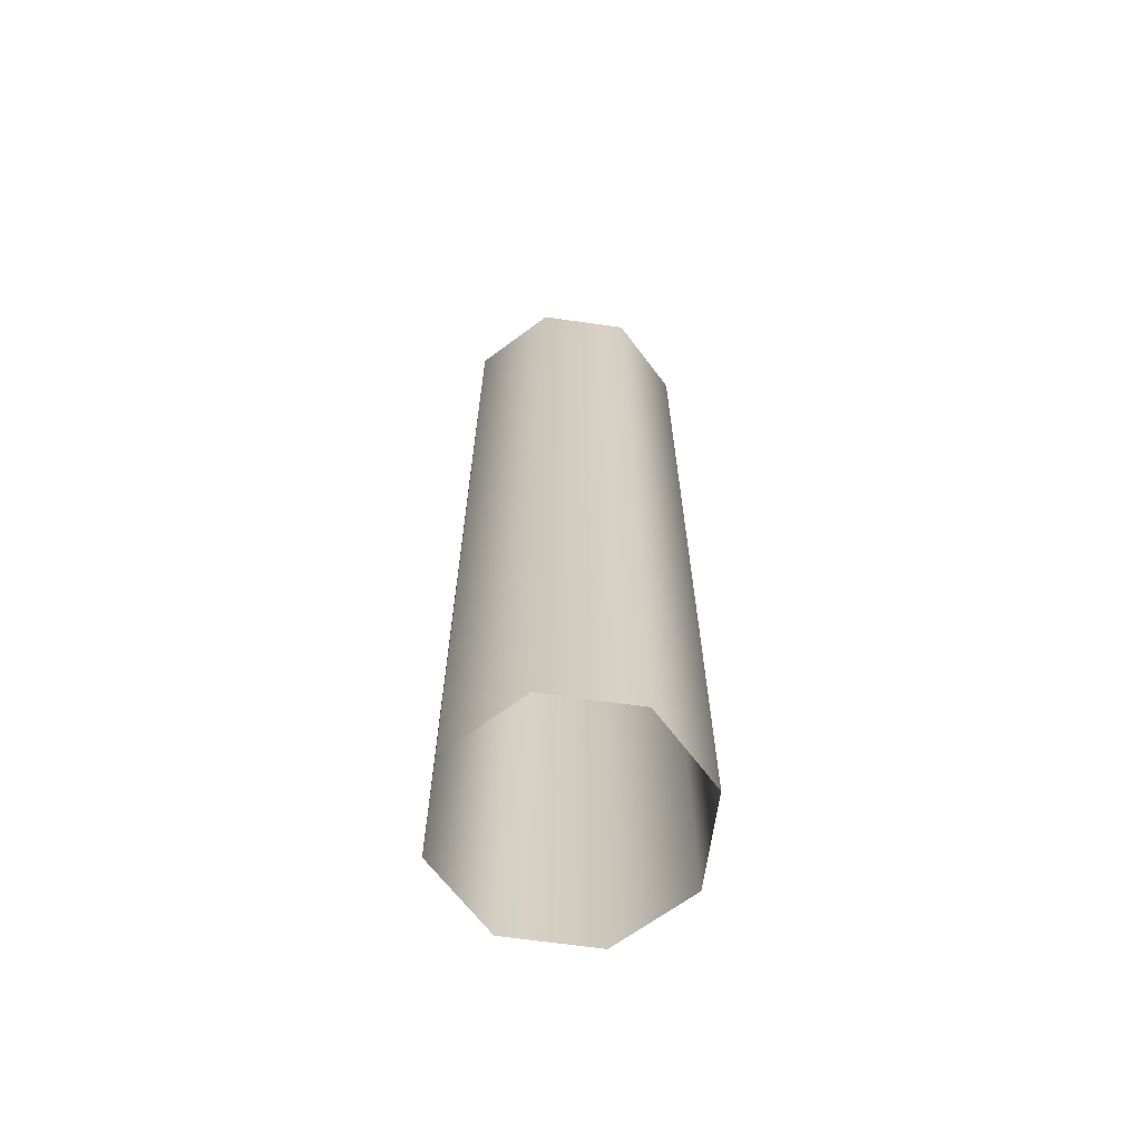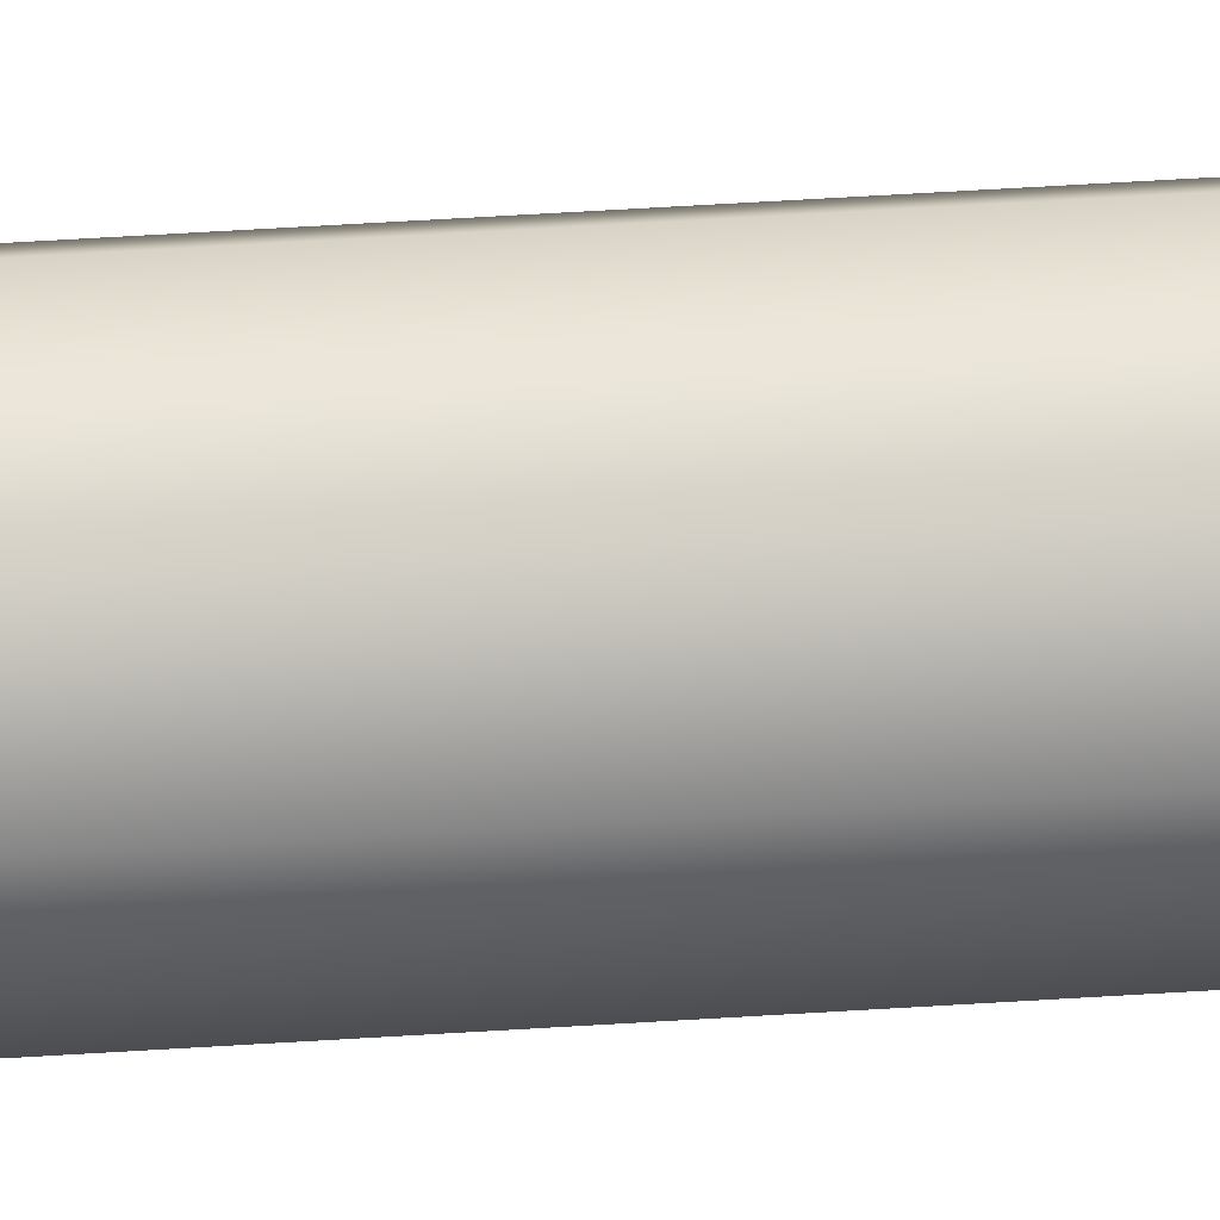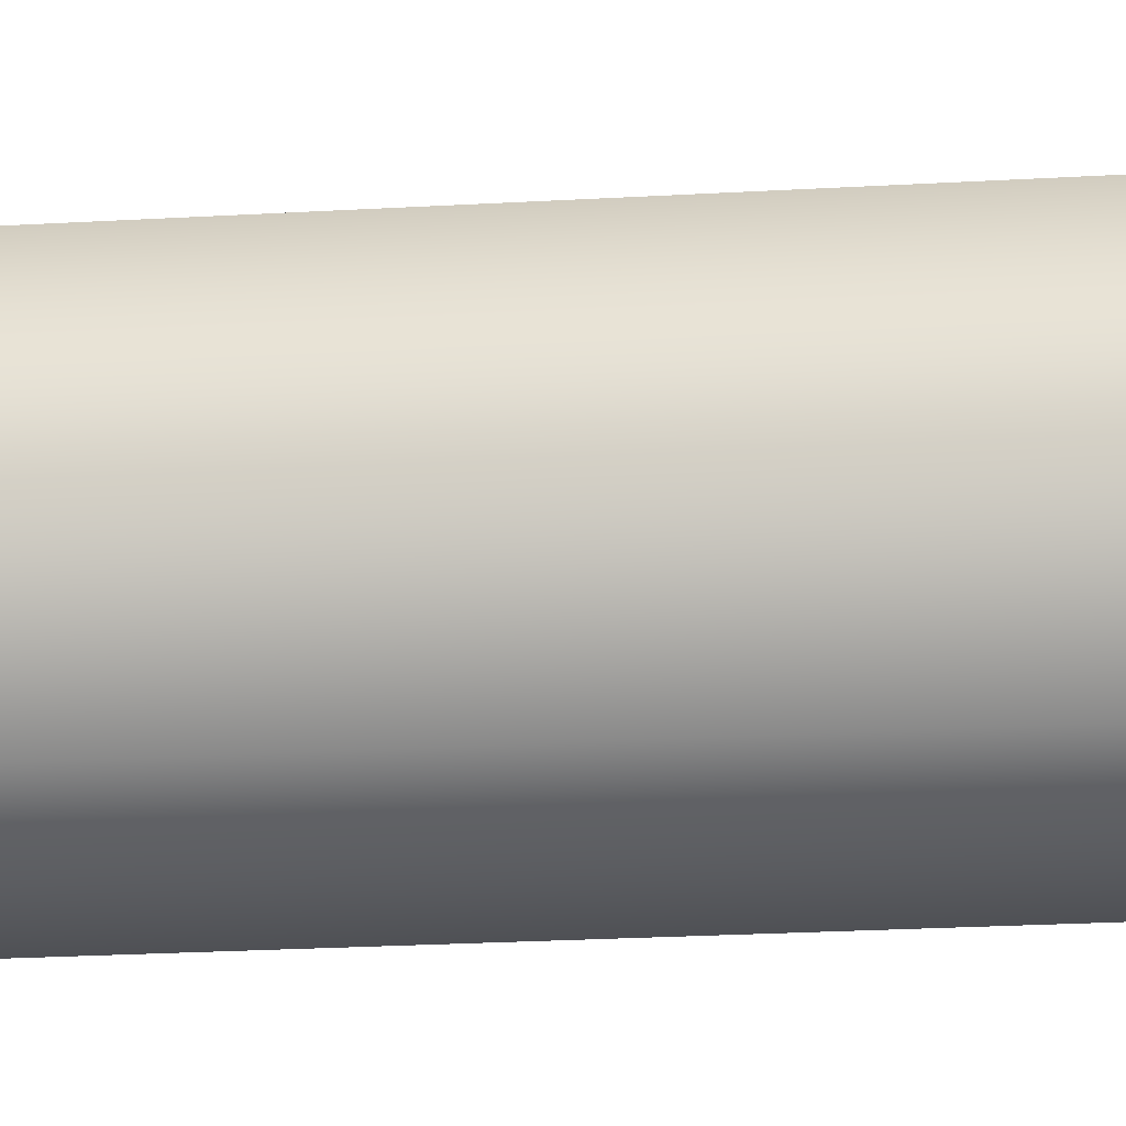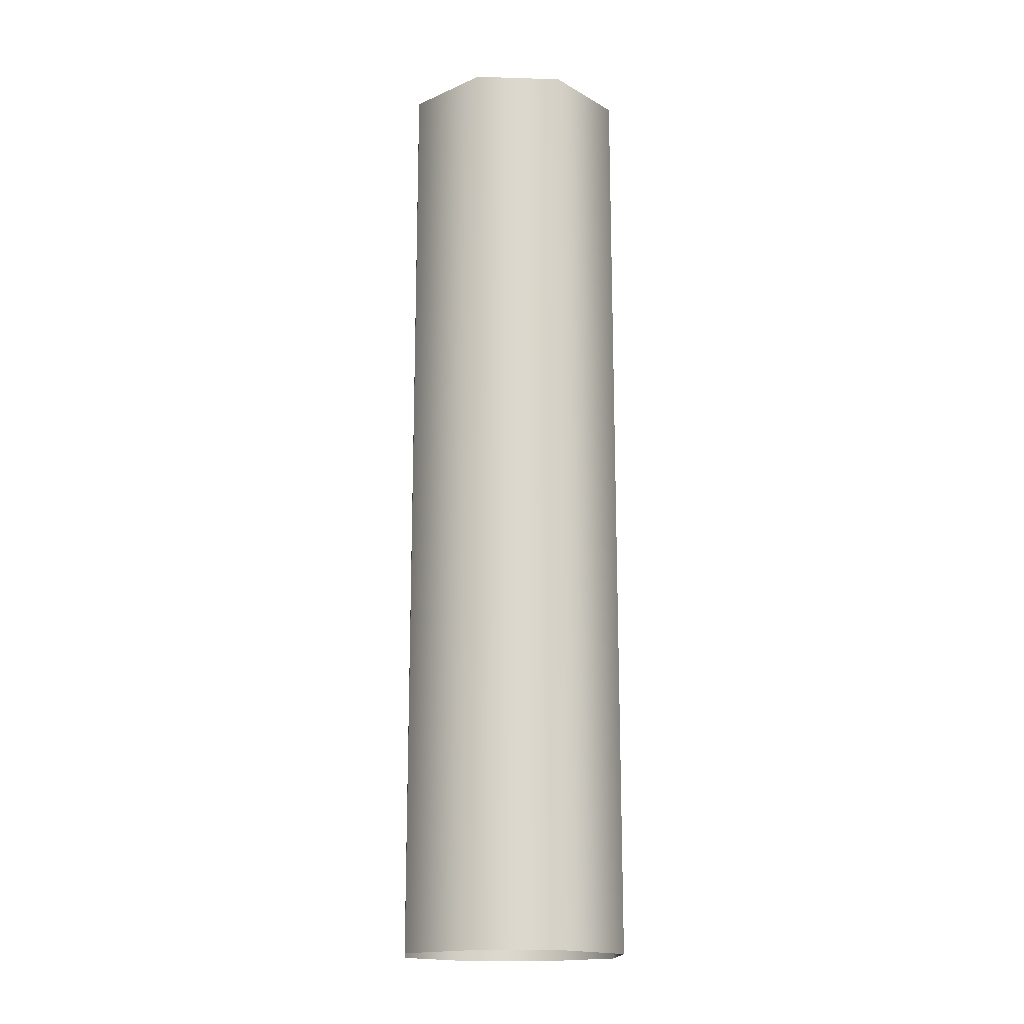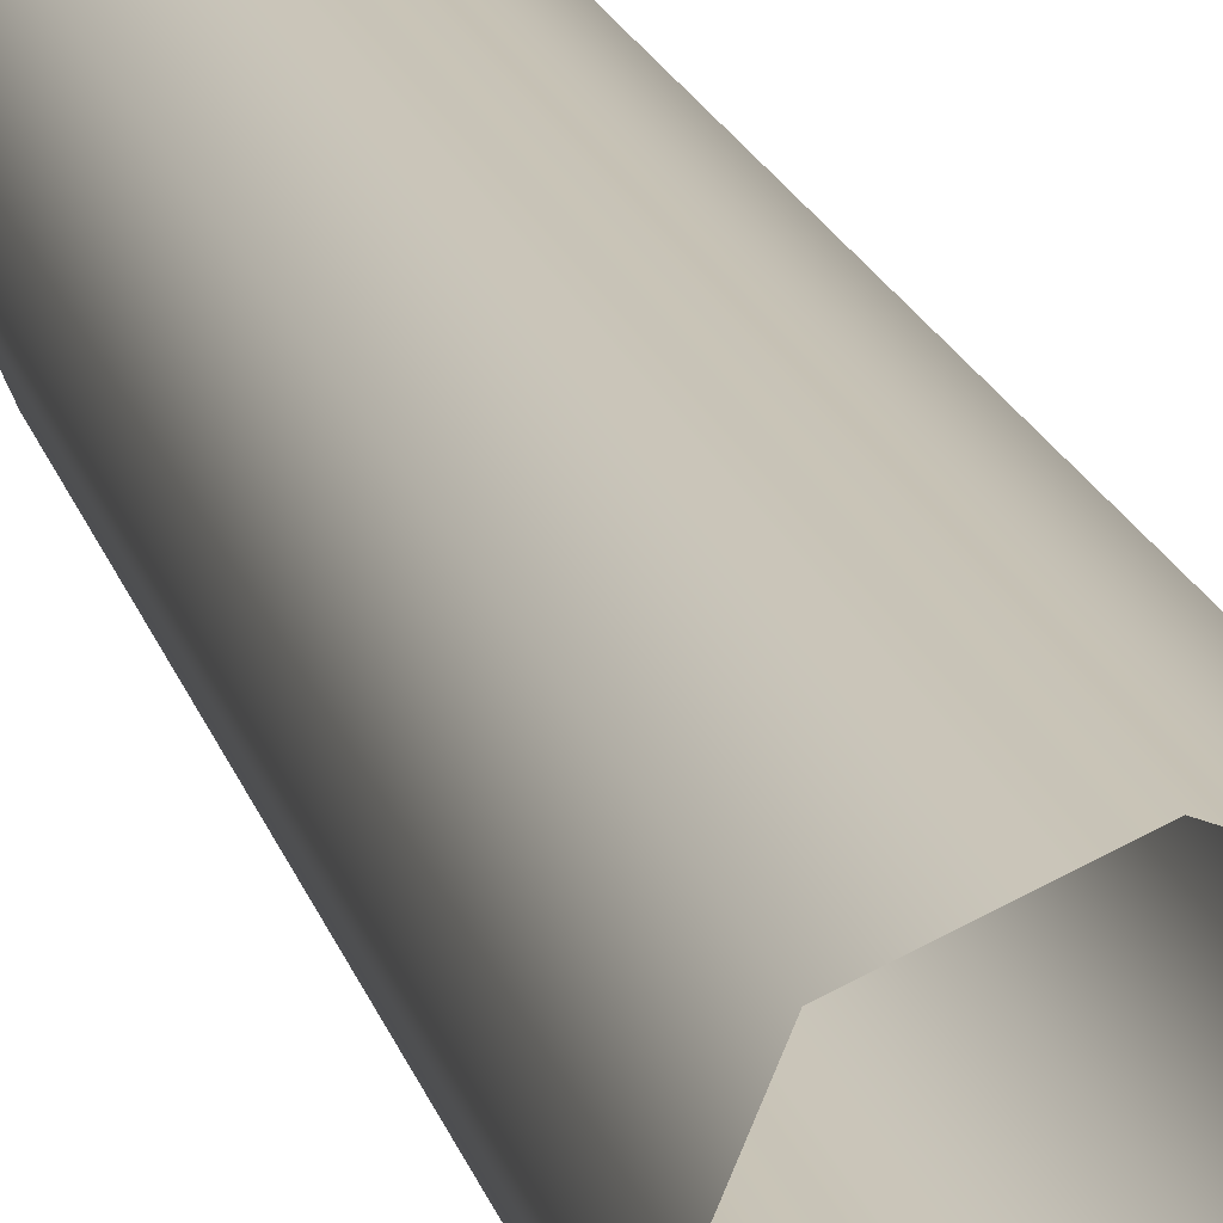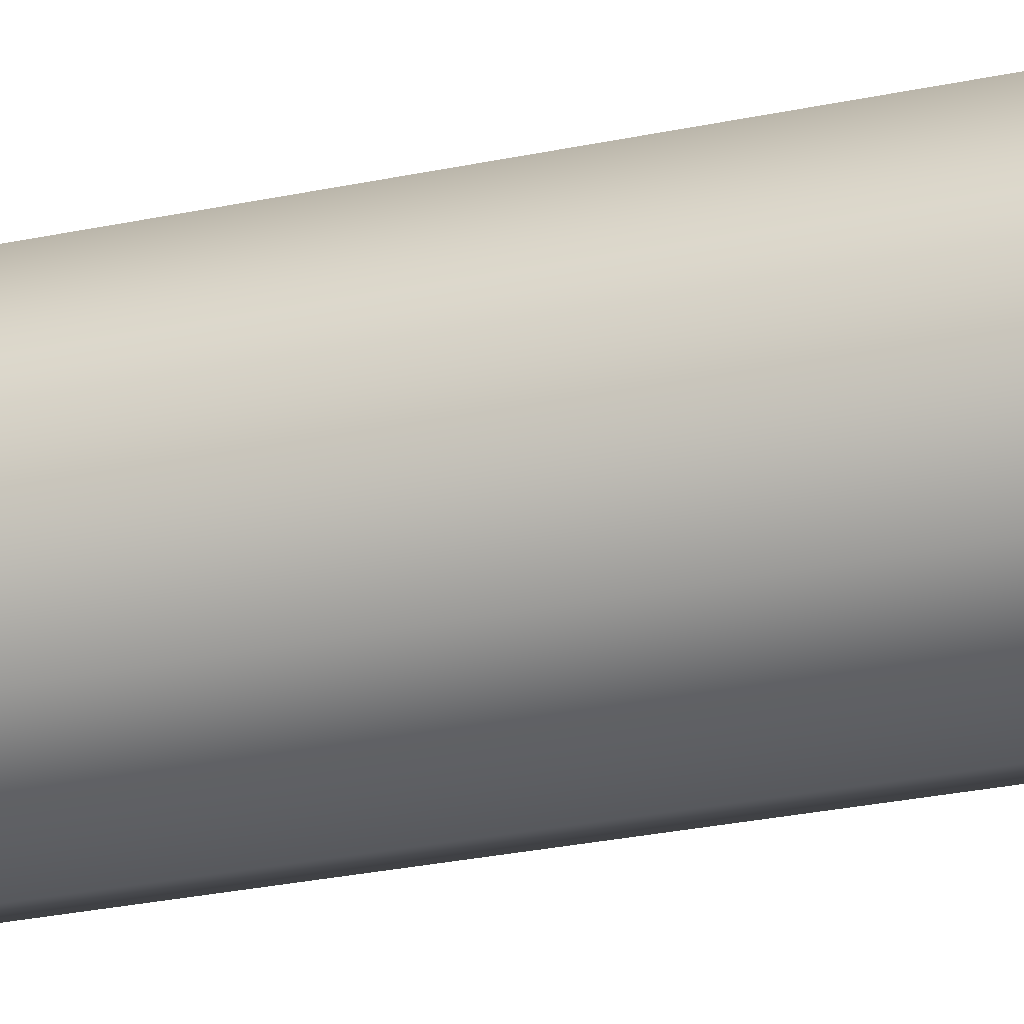
<metadata>
{"format":"obj","ext":"obj","renderer":"f3d","projection":"perspective","resolution":1024,"background":"white","views":[{"elev":-65.7,"azim":-165.6,"up":"+Y"},{"elev":73.3,"azim":86.7,"up":"+Z"},{"elev":-19.2,"azim":-83.2,"up":"+Z"},{"elev":-16.9,"azim":154.0,"up":"+Y"},{"elev":19.7,"azim":165.2,"up":"+Z"},{"elev":-28.8,"azim":-72.5,"up":"+Z"}]}
</metadata>
<code>
g ENV_S09_Propeller_Pole_MO
v 0.1389 0.7857 -0.1389
v -0 -0.7857 -0.1964
v 0.1389 -0.7857 -0.1389
v -0 0.7857 -0.1964
v -0.1389 0.7857 -0.1389
v -0.1389 -0.7857 -0.1389
v -0.1964 0.7857 0
v -0.1964 -0.7857 0
v -0.1964 -0.7857 0
v -0.1964 0.7857 0
v -0.1389 0.7857 0.1389
v -0.1389 -0.7857 0.1389
v -0 0.7857 0.1964
v -0 -0.7857 0.1964
v 0.1389 0.7857 0.1389
v 0.1389 -0.7857 0.1389
v 0.1964 0.7857 0
v 0.1964 -0.7857 0
v 0.1389 0.7857 -0.1389
v 0.1389 -0.7857 -0.1389
g ENV_S09_Propeller_Pole_MO_0
f 3 2 1
f 2 4 1
f 5 4 2
f 6 5 2
f 7 5 6
f 8 7 6
f 11 10 9
f 12 11 9
f 13 11 12
f 14 13 12
f 15 13 14
f 16 15 14
f 17 15 16
f 18 17 16
f 19 17 18
f 20 19 18

</code>
